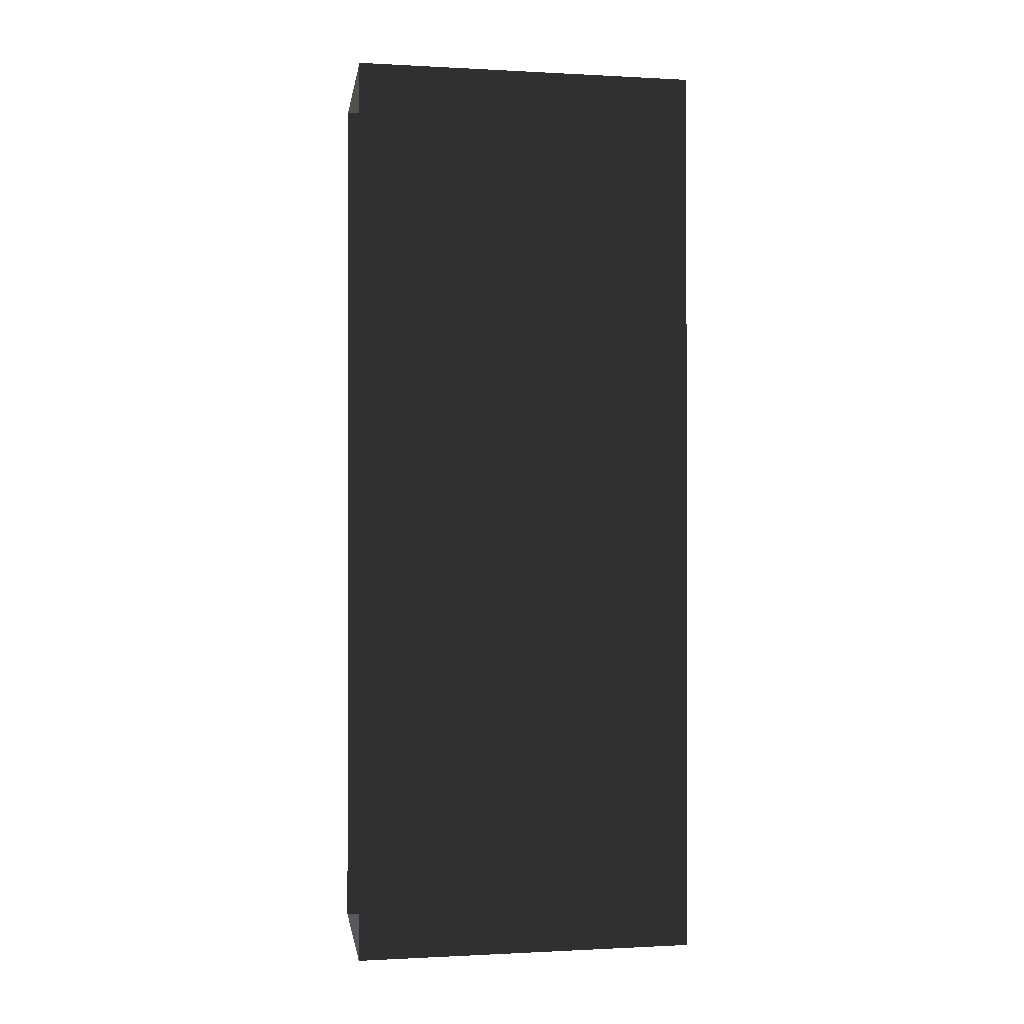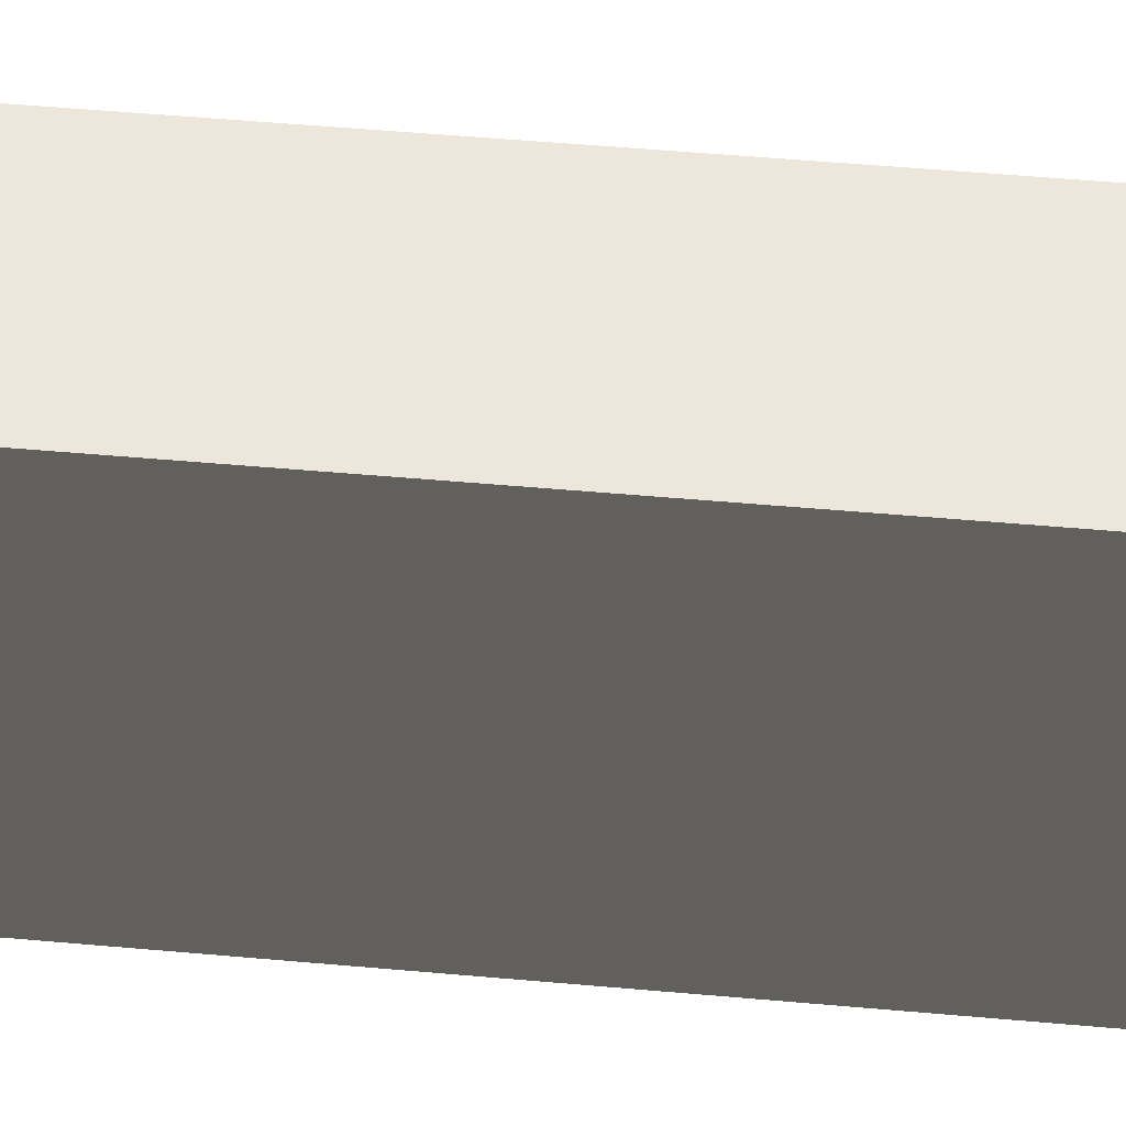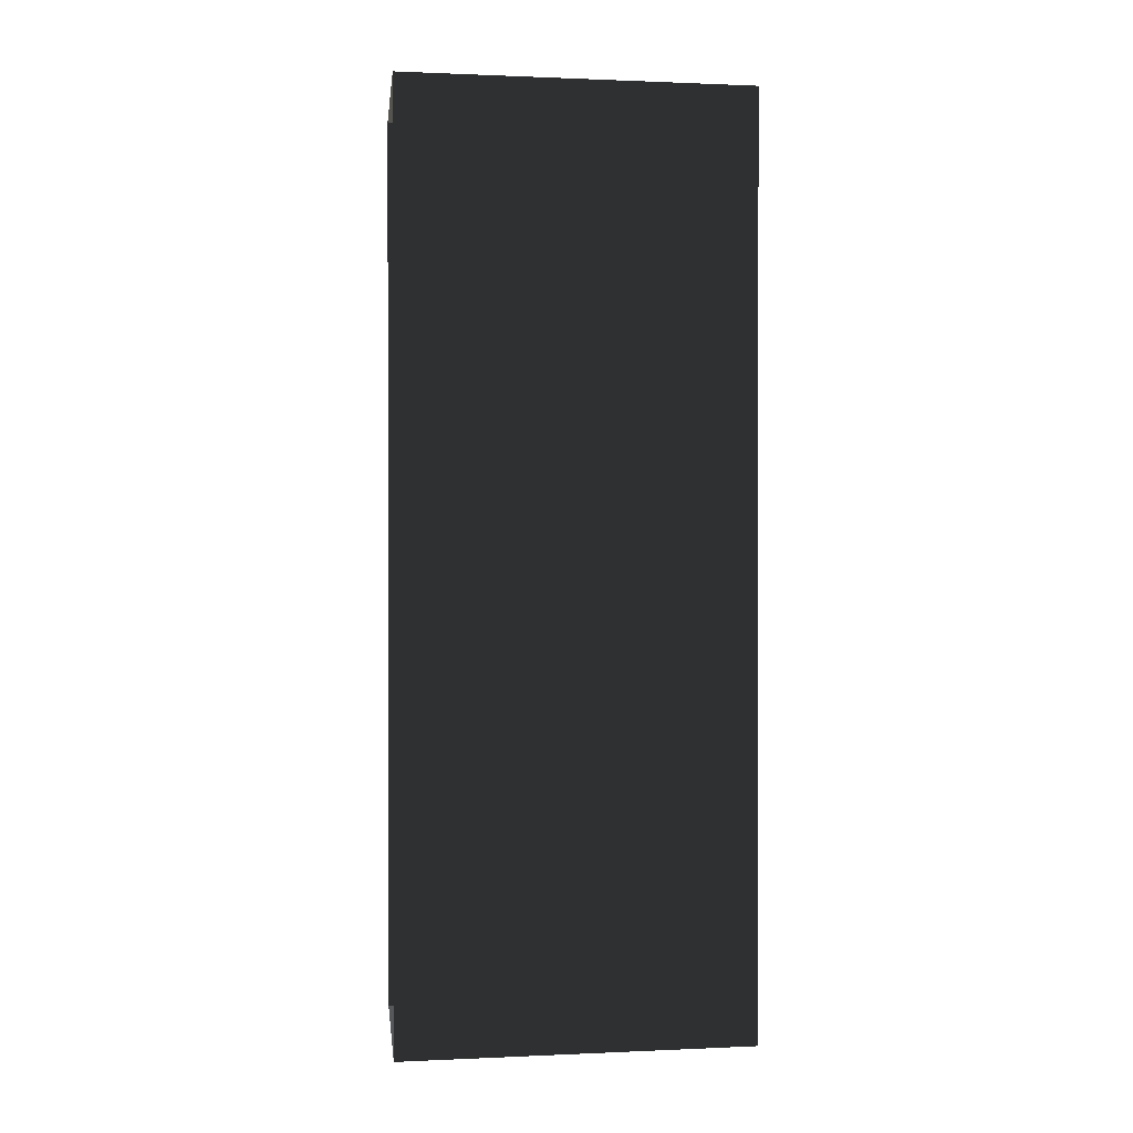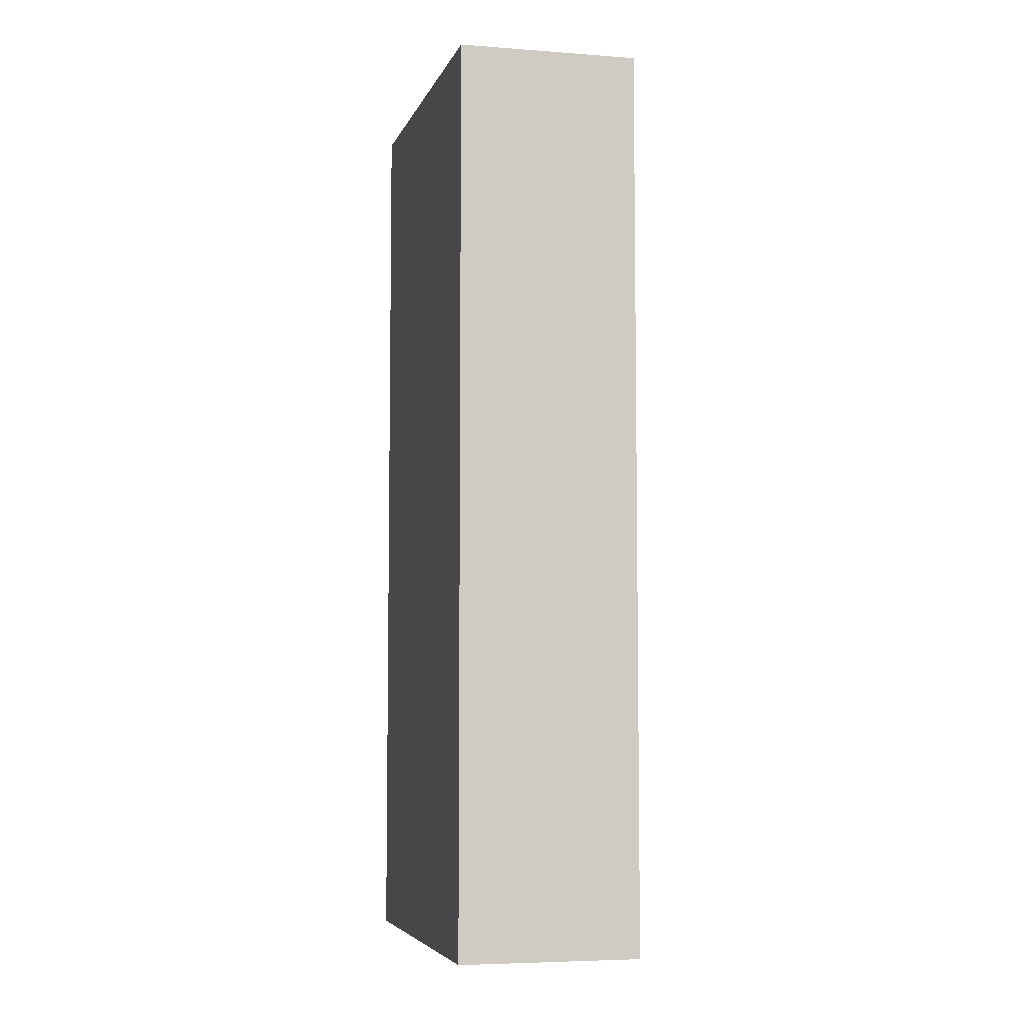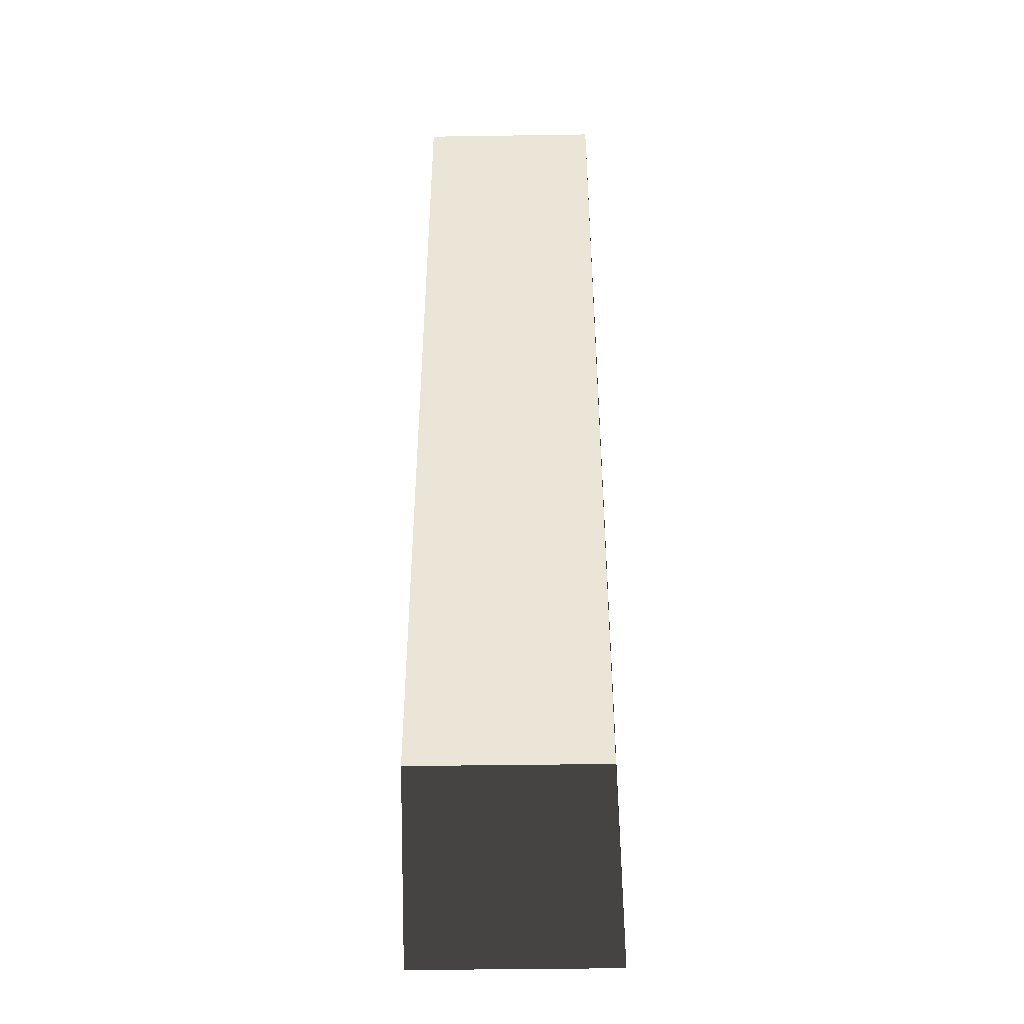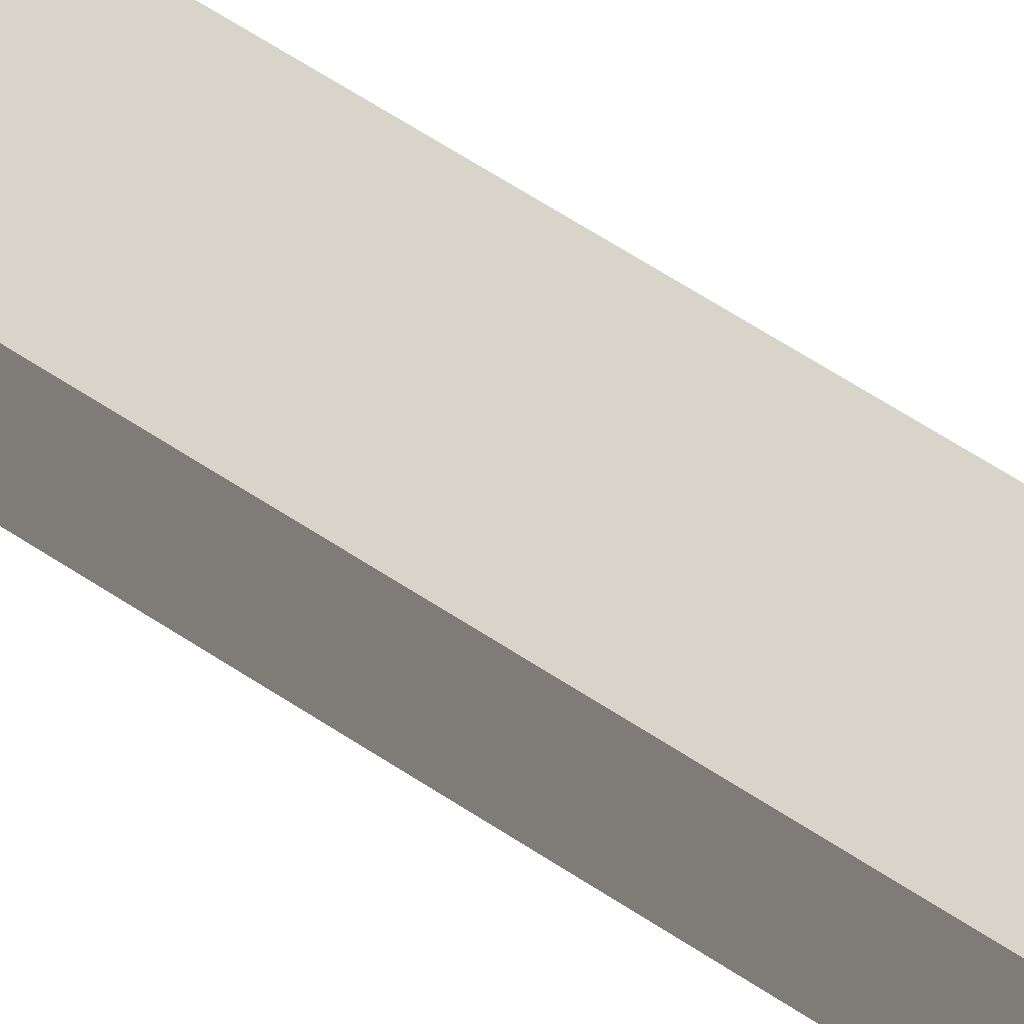
<metadata>
{"format":"obj","ext":"obj","renderer":"f3d","projection":"perspective","resolution":1024,"background":"white","views":[{"elev":-0.5,"azim":81.7,"up":"+Z"},{"elev":53.7,"azim":95.4,"up":"+Y"},{"elev":0.7,"azim":83.6,"up":"+Z"},{"elev":-5.8,"azim":167.6,"up":"+Z"},{"elev":-43.3,"azim":-179.0,"up":"+Z"},{"elev":75.6,"azim":121.6,"up":"+Y"}]}
</metadata>
<code>
v -2.002e-06 1.895 5
v 0.4971 1.895 5
v 0.6013 -1.01e-07 5
v -2.002e-06 -1.01e-07 5
v 0.6013 -1.01e-07 -2.516e-06
v 0.4971 1.895 -1.756e-06
v -1.46e-06 1.895 -2.018e-06
v -1.46e-06 -1.01e-07 -2.018e-06
v 0.4971 1.895 5
v 0.4971 1.895 -1.756e-06
v 0.6013 -1.01e-07 -2.516e-06
v 0.6013 -1.01e-07 5
v -2.002e-06 1.895 5
v -1.46e-06 1.895 -2.018e-06
v 0.4971 1.895 -1.756e-06
v 0.4971 1.895 5
v -2.002e-06 1.895 5
v -2.002e-06 -1.01e-07 5
v -0.6013 -1.01e-07 5
v -0.4971 1.895 5
v -0.6013 -1.01e-07 -1.998e-06
v -1.46e-06 -1.01e-07 -2.018e-06
v -1.46e-06 1.895 -2.018e-06
v -0.4971 1.895 -2.757e-06
v -0.4971 1.895 5
v -0.6013 -1.01e-07 5
v -0.6013 -1.01e-07 -1.998e-06
v -0.4971 1.895 -2.757e-06
v -2.002e-06 1.895 5
v -0.4971 1.895 5
v -0.4971 1.895 -2.757e-06
v -1.46e-06 1.895 -2.018e-06
g Desert_Wall_Small_Short_779_45
f 1 3 2
f 1 4 3
f 5 7 6
f 5 8 7
f 9 11 10
f 9 12 11
f 13 15 14
f 13 16 15
f 17 19 18
f 17 20 19
f 21 23 22
f 21 24 23
f 25 27 26
f 25 28 27
f 29 31 30
f 29 32 31

</code>
